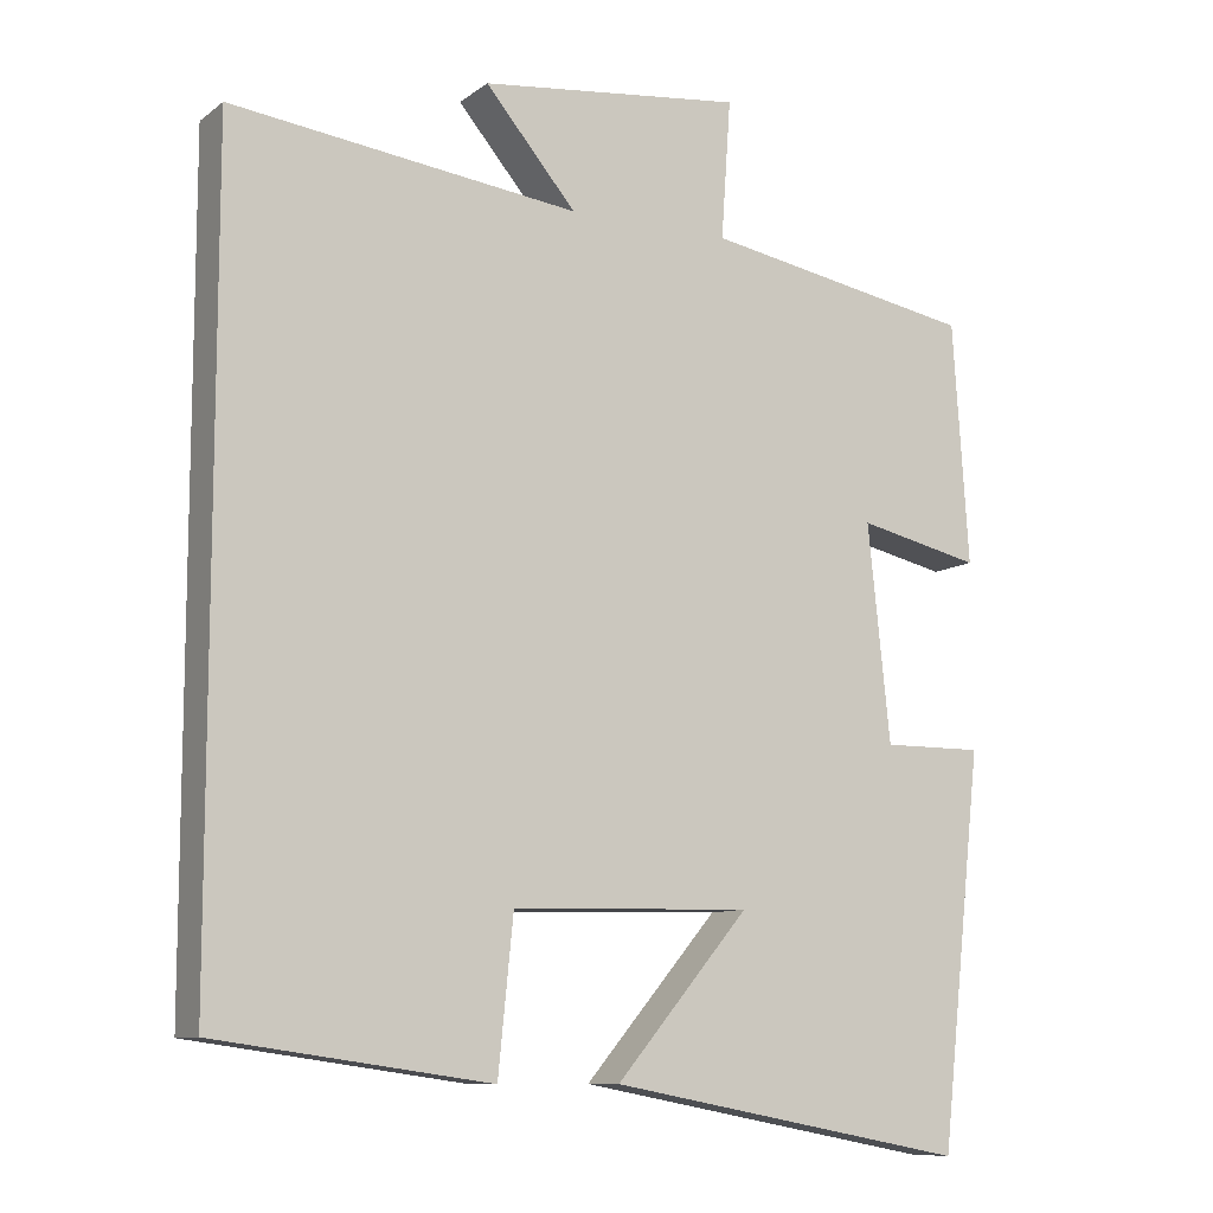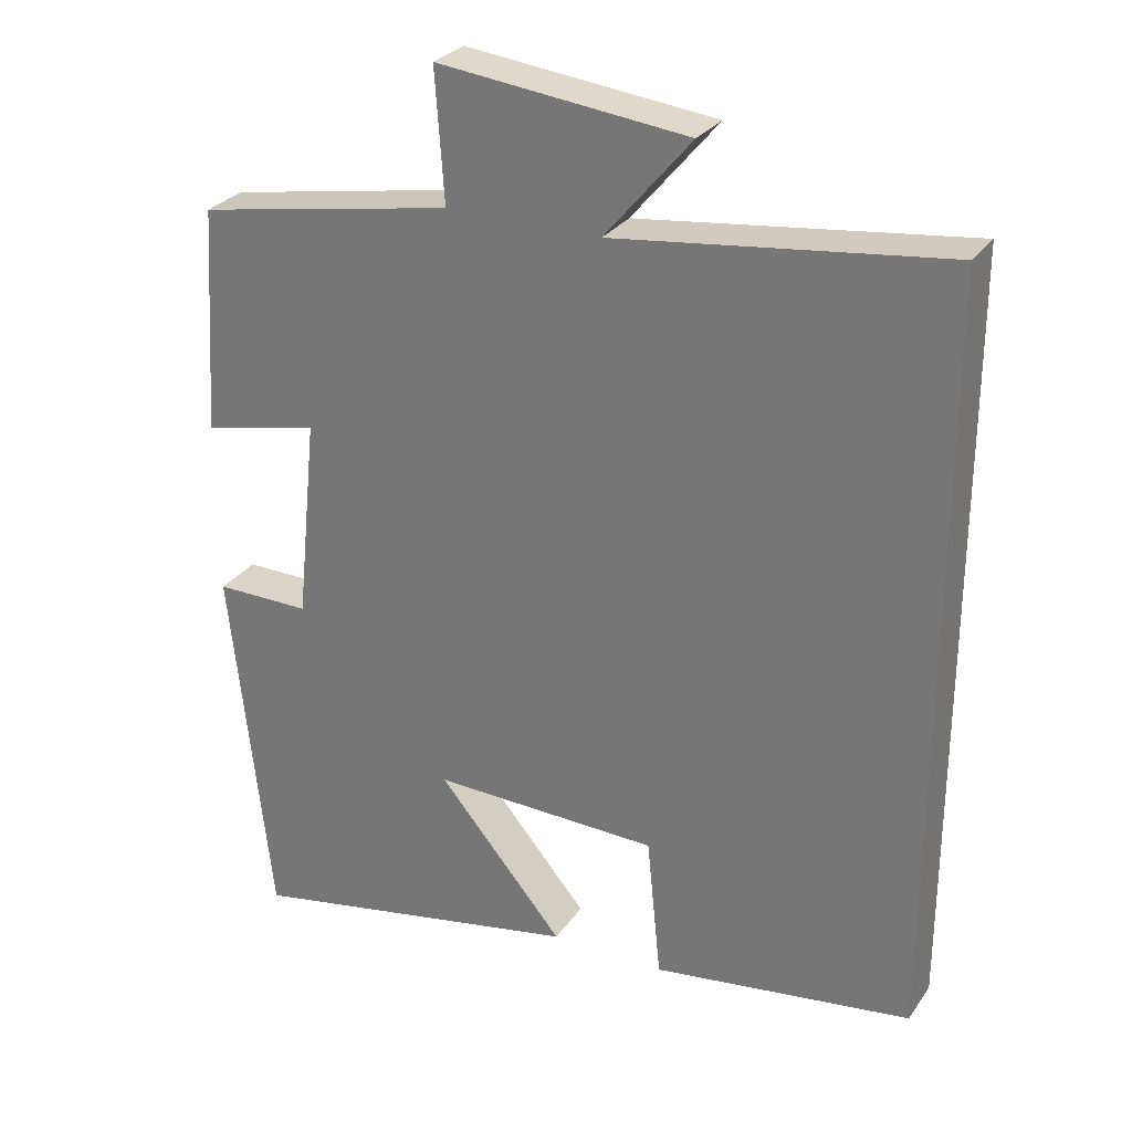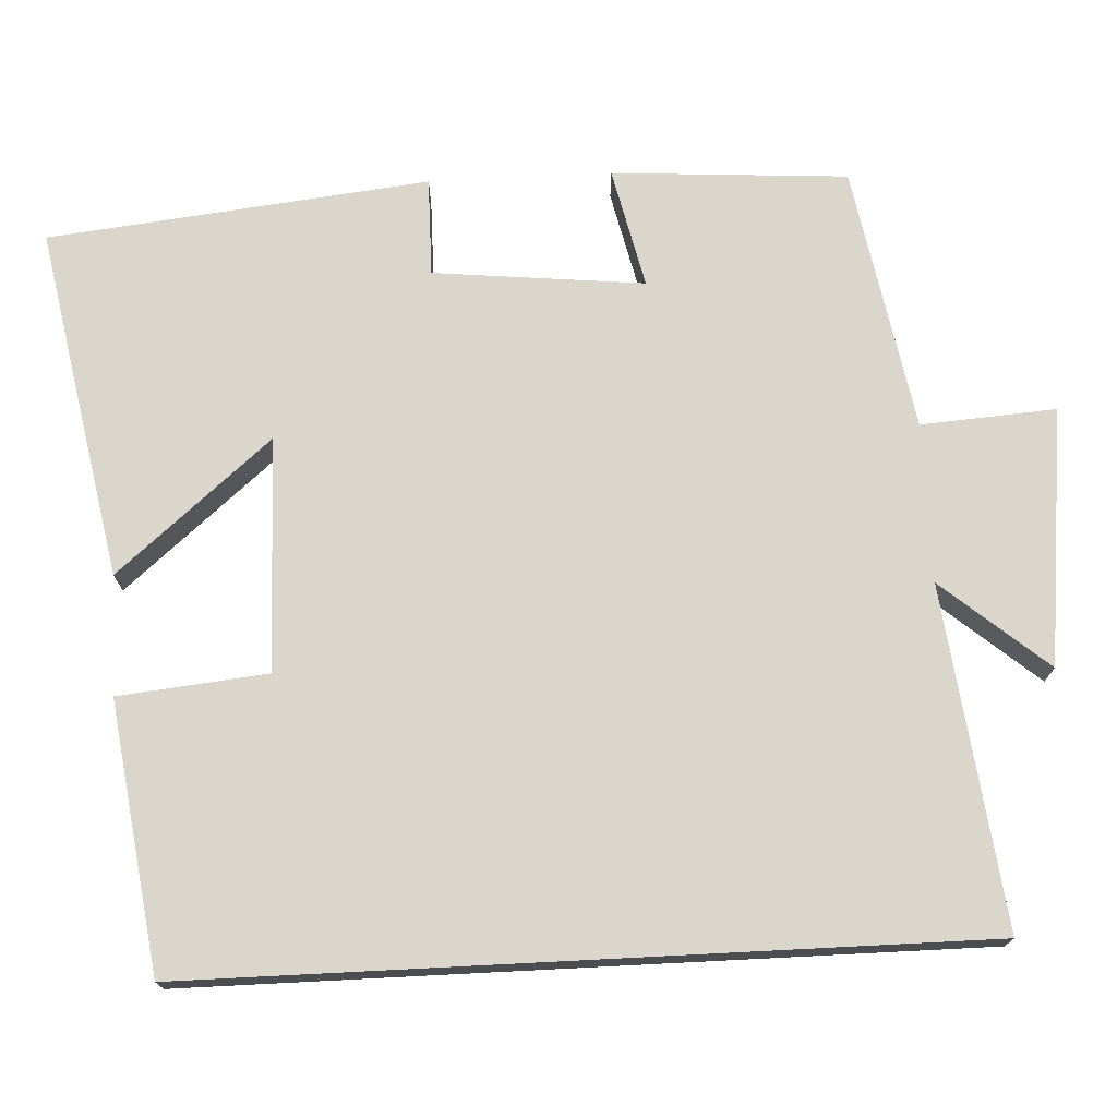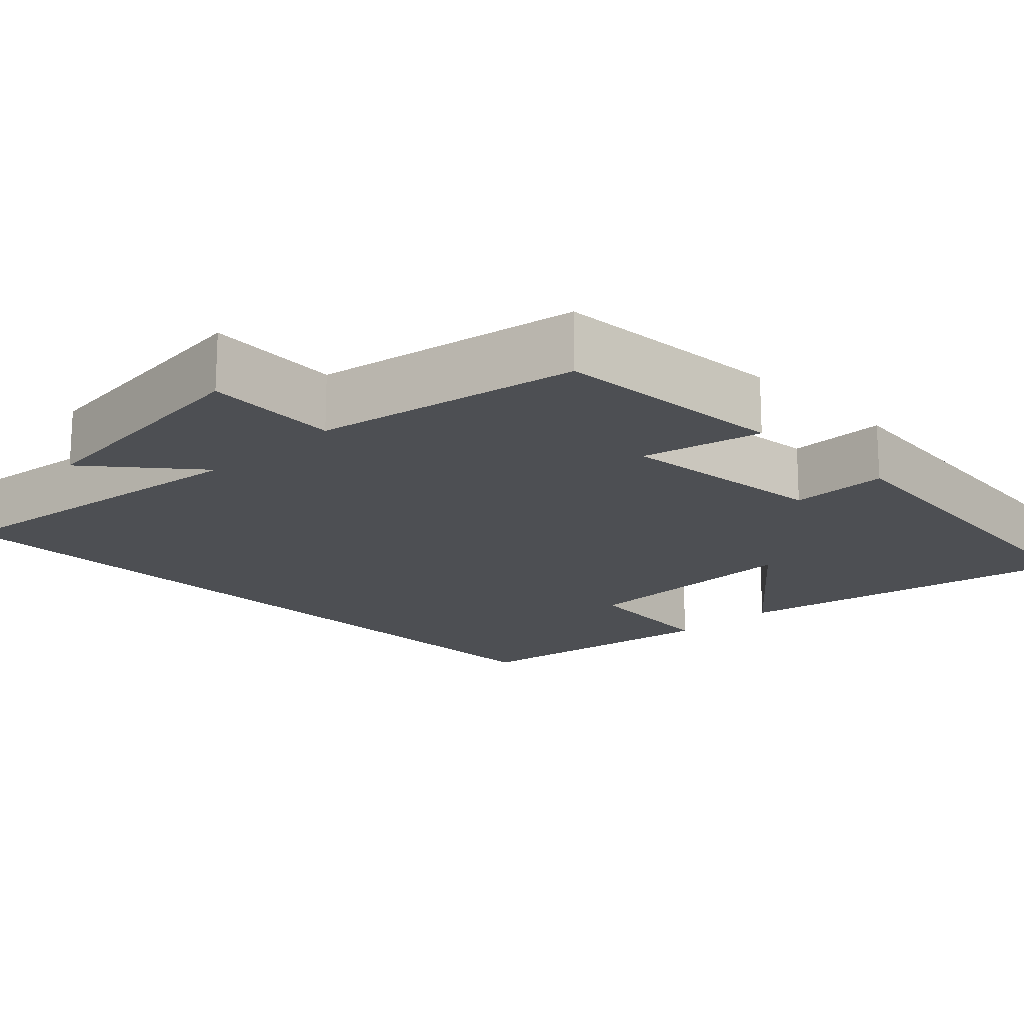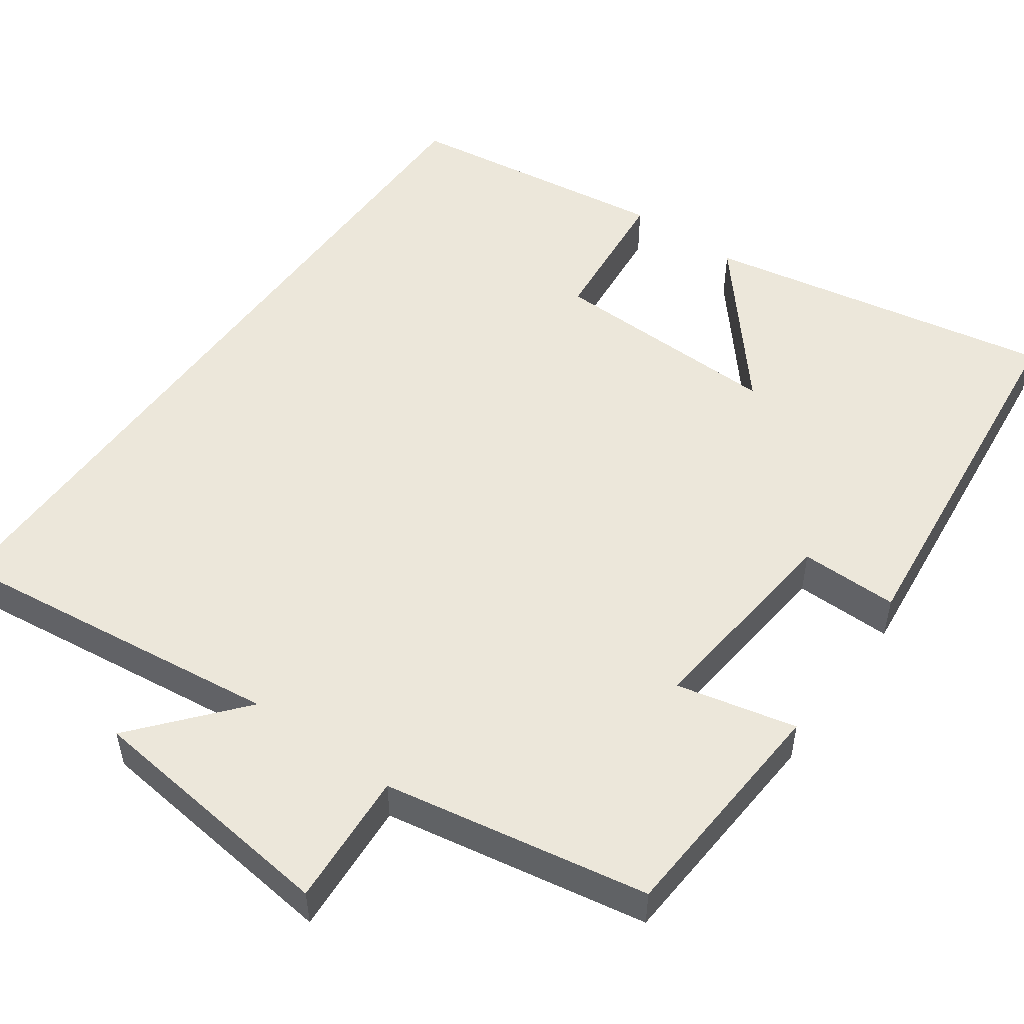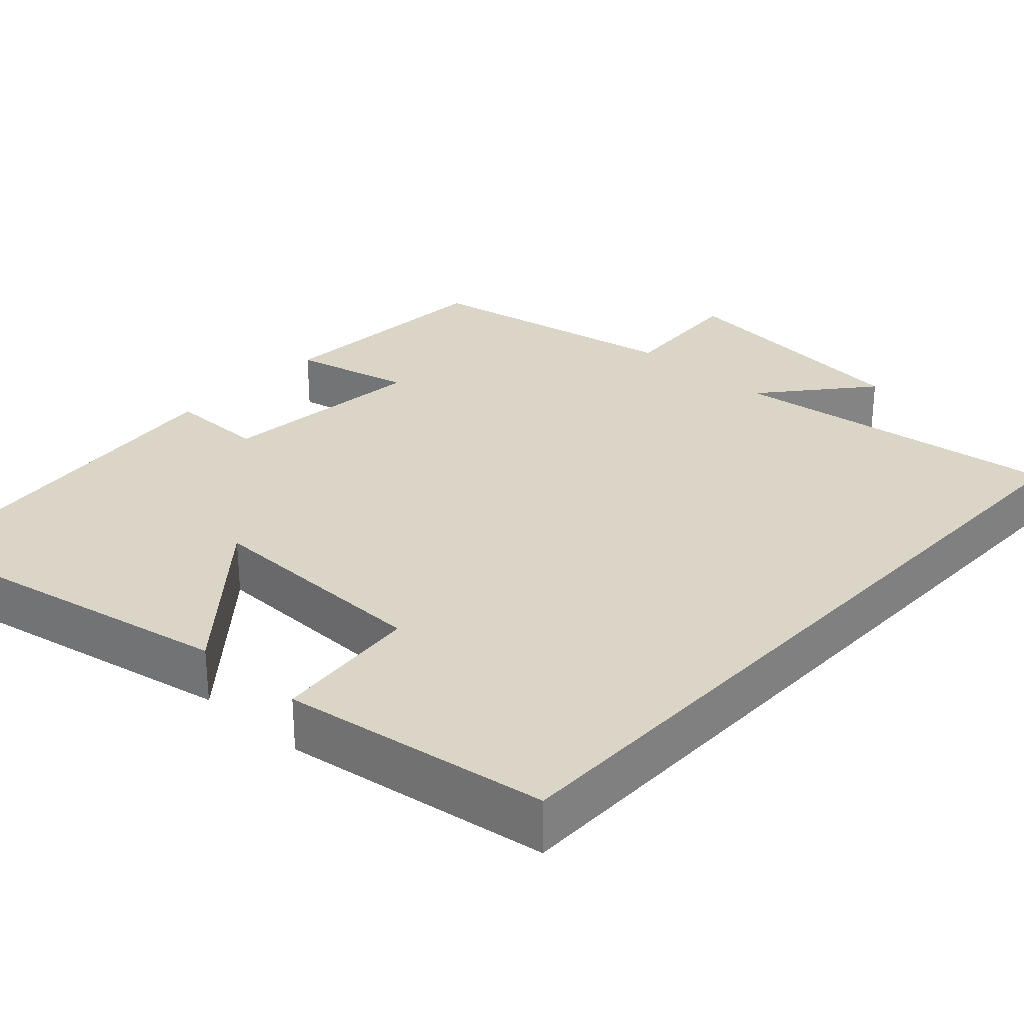
<metadata>
{"format":"obj","ext":"obj","renderer":"f3d","projection":"perspective","resolution":1024,"background":"white","views":[{"elev":-9.9,"azim":-29.7,"up":"+Z"},{"elev":28.5,"azim":-152.2,"up":"+Z"},{"elev":73.6,"azim":-92.9,"up":"+Y"},{"elev":-17.6,"azim":44.3,"up":"+Y"},{"elev":51.6,"azim":35.6,"up":"+Y"},{"elev":29.0,"azim":-137.5,"up":"+Y"}]}
</metadata>
<code>
v -0.5 0.07 0.553
v -0.064 0.07 0.5
v -0.178 0.07 0.635
v 0.152 0.07 0.673
v 0.14 0.07 0.5
v 0.48 0.07 0.439
v 0.5 0.07 0.137
v 0.346 0.07 0.172
v 0.374 0.07 -0.098
v 0.5 0.07 -0.097
v 0.447 0.07 -0.585
v -0.004 0.07 -0.5
v 0.163 0.07 -0.302
v -0.137 0.07 -0.31
v -0.156 0.07 -0.5
v -0.5 0.07 -0.452
v -0.5 0 0.553
v -0.064 0 0.5
v -0.178 0 0.635
v 0.152 0 0.673
v 0.14 0 0.5
v 0.48 0 0.439
v 0.5 0 0.137
v 0.346 0 0.172
v 0.374 0 -0.098
v 0.5 0 -0.097
v 0.447 0 -0.585
v -0.004 0 -0.5
v 0.163 0 -0.302
v -0.137 0 -0.31
v -0.156 0 -0.5
v -0.5 0 -0.452
f 16 1 2
f 15 16 2
f 14 15 2
f 13 14 2
f 11 12 13
f 10 11 13
f 9 10 13
f 8 9 13 2
f 7 8 2
f 6 7 2
f 5 6 2
f 2 3 4 5
f 18 17 32
f 18 32 31
f 18 31 30
f 18 30 29
f 29 28 27
f 29 27 26
f 29 26 25
f 18 29 25 24
f 18 24 23
f 18 23 22
f 18 22 21
f 21 20 19 18
f 1 17 18 2
f 2 18 19 3
f 3 19 20 4
f 4 20 21 5
f 5 21 22 6
f 6 22 23 7
f 7 23 24 8
f 8 24 25 9
f 9 25 26 10
f 10 26 27 11
f 11 27 28 12
f 12 28 29 13
f 13 29 30 14
f 14 30 31 15
f 15 31 32 16
f 16 32 17 1

</code>
